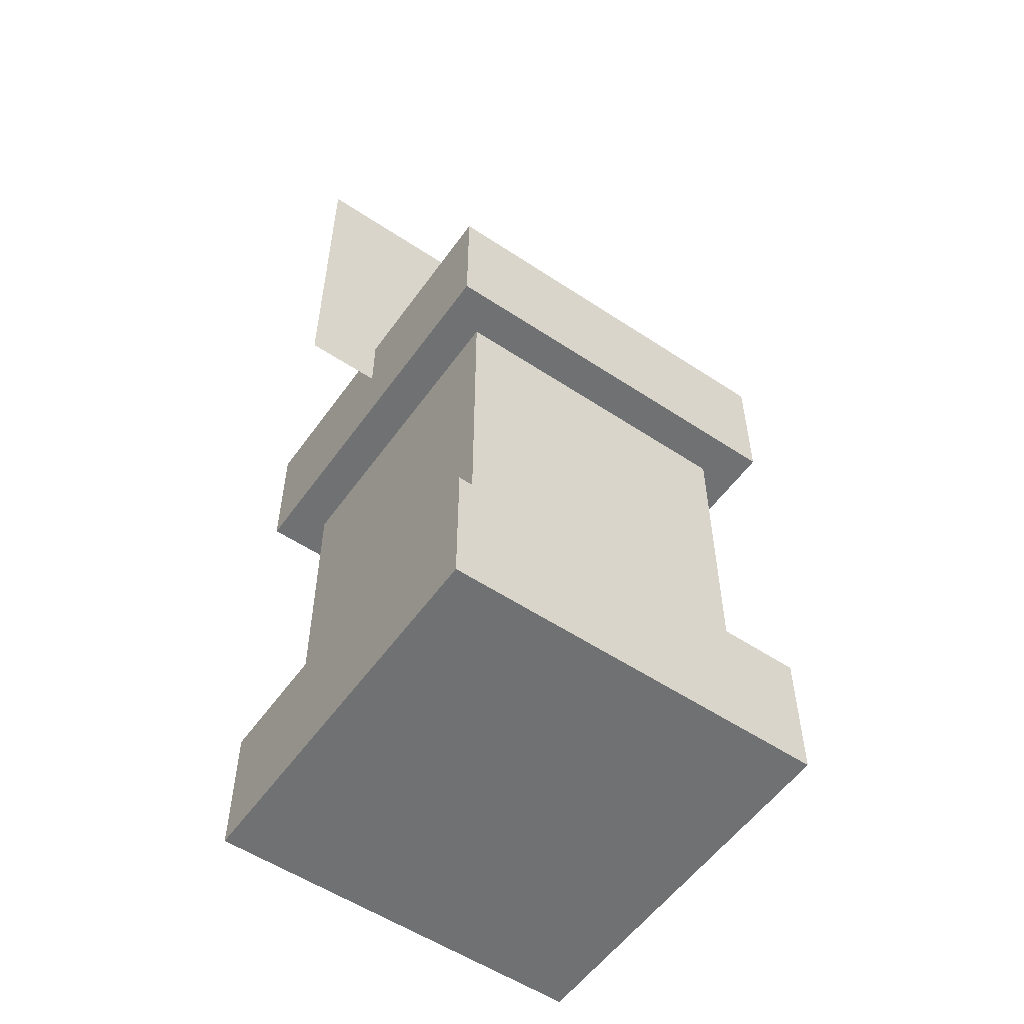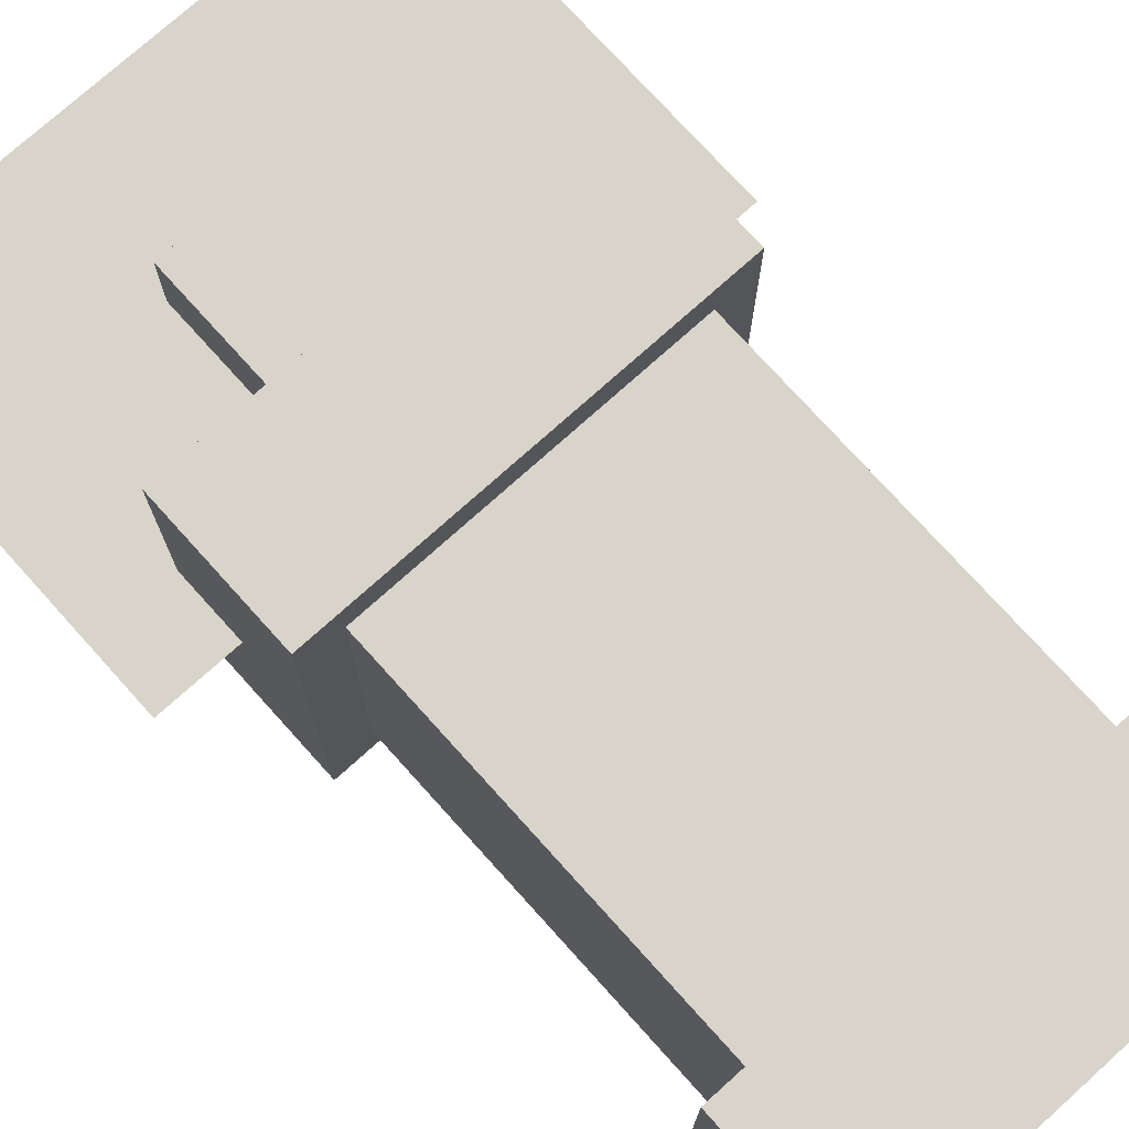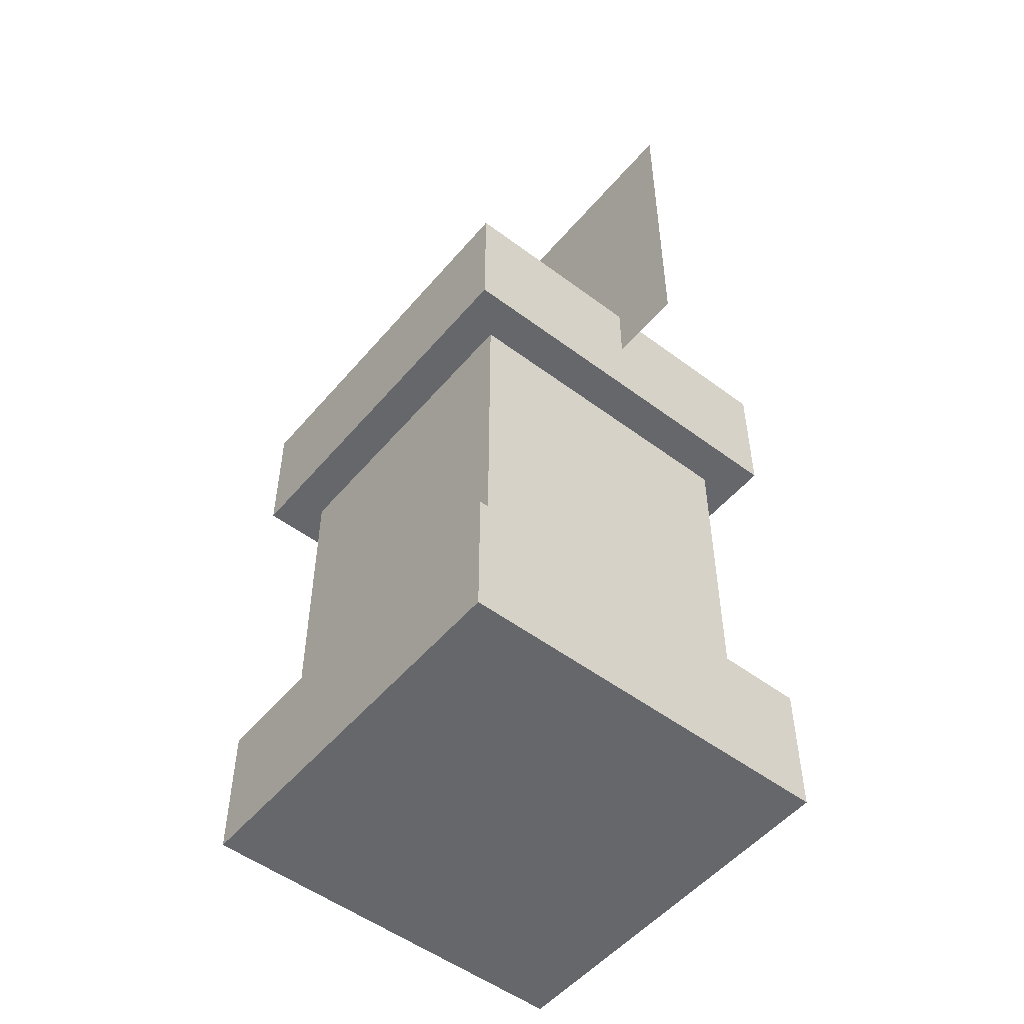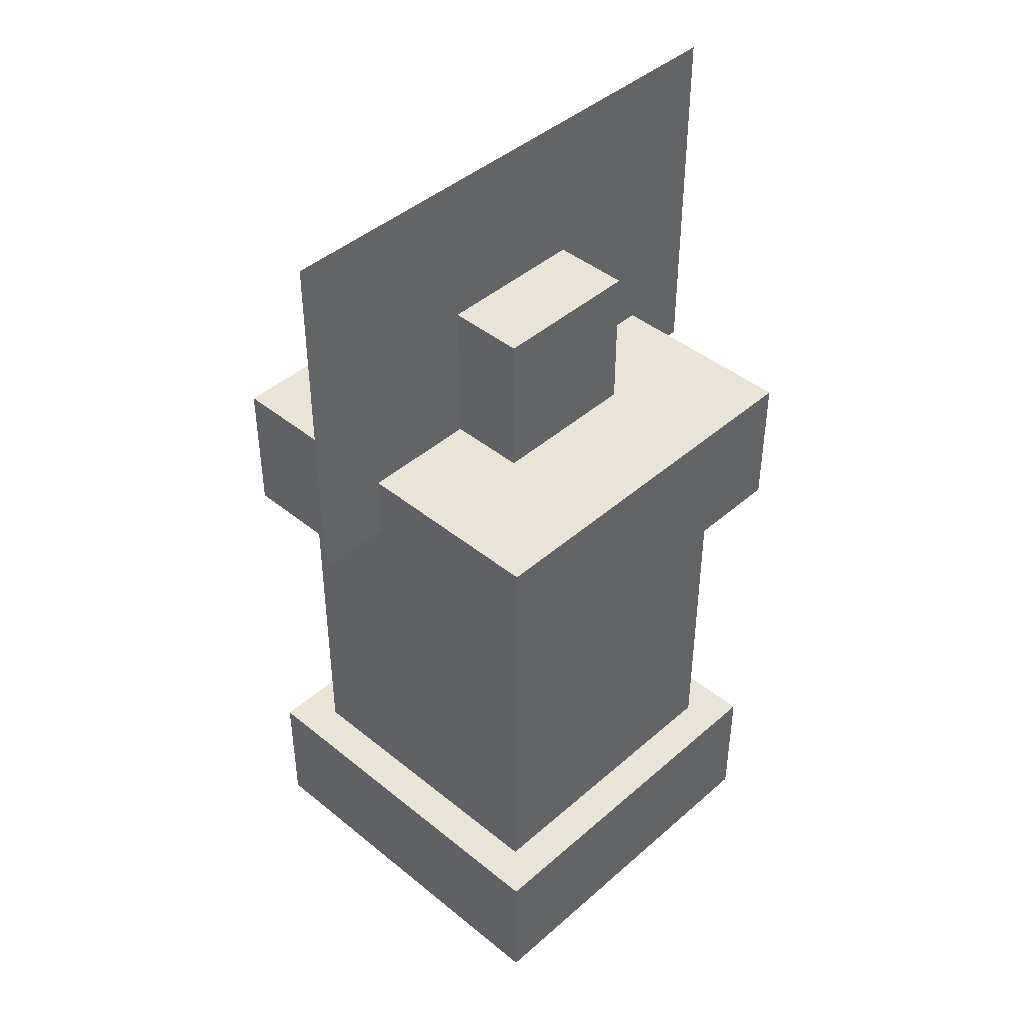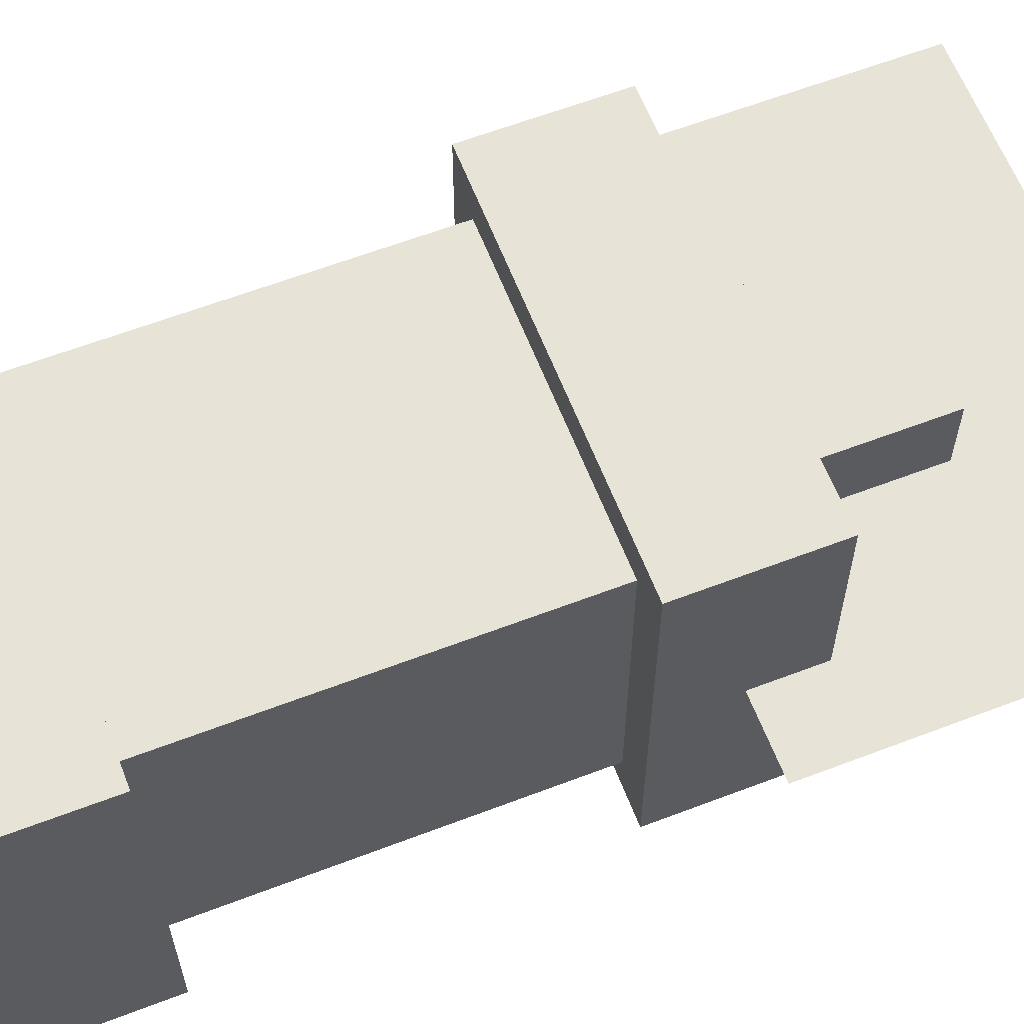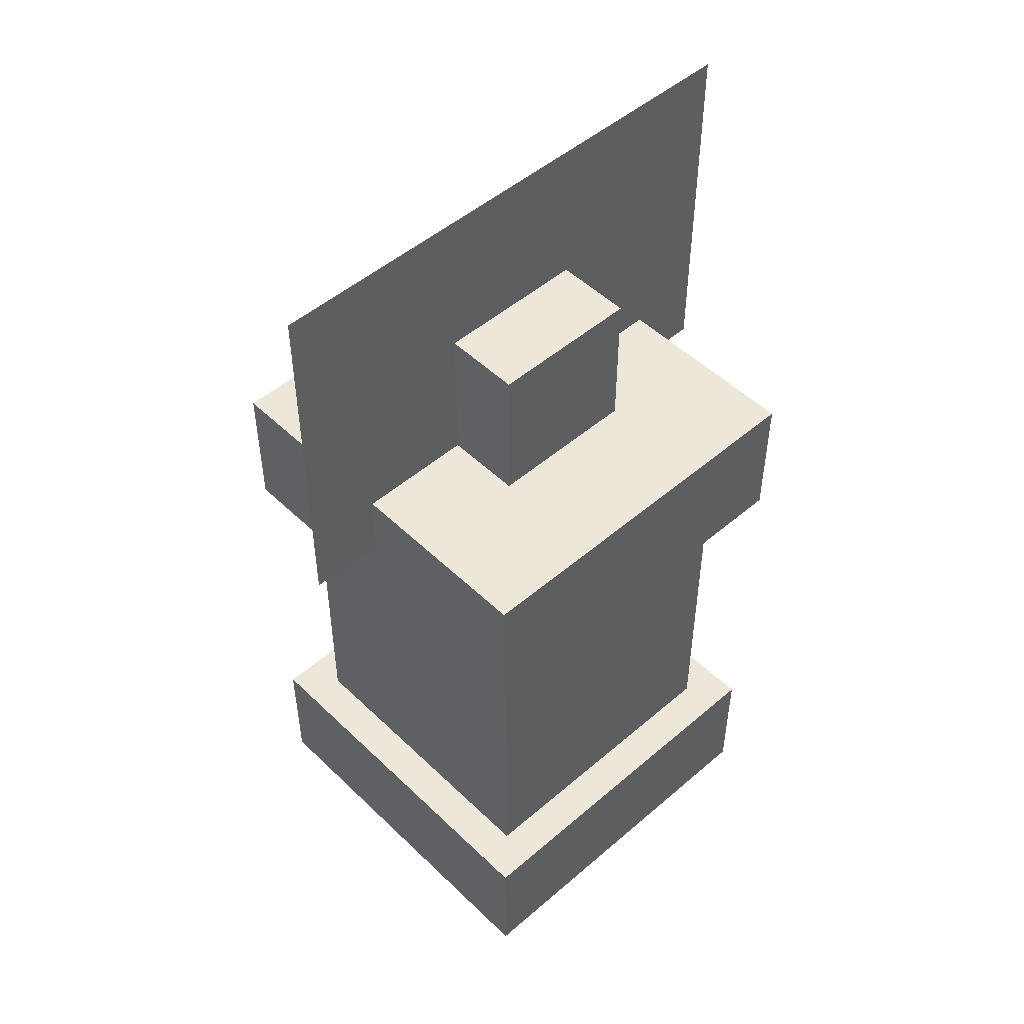
<metadata>
{"format":"obj","ext":"obj","renderer":"f3d","projection":"perspective","resolution":1024,"background":"white","views":[{"elev":-55.2,"azim":145.0,"up":"+Y"},{"elev":75.1,"azim":-42.0,"up":"+Z"},{"elev":-52.0,"azim":51.0,"up":"+Y"},{"elev":43.0,"azim":-46.0,"up":"+Y"},{"elev":62.2,"azim":68.8,"up":"+Z"},{"elev":49.8,"azim":-43.4,"up":"+Y"}]}
</metadata>
<code>
o Cube_Cube.001_Cube_Cube.001_Material.001
v -0.1252 -0.393 0.1252
v -0.1252 -0.09261 0.1252
v -0.1252 -0.393 -0.1252
v -0.1252 -0.09261 -0.1252
v 0.1252 -0.393 0.1252
v 0.1252 -0.09261 0.1252
v 0.1252 -0.393 -0.1252
v 0.1252 -0.09261 -0.1252
v -0.1574 -0.09428 0.1574
v -0.1574 0.01902 0.1574
v -0.1574 -0.09428 -0.1574
v -0.1574 0.01902 -0.1574
v 0.1574 -0.09428 0.1574
v 0.1574 0.01902 0.1574
v 0.1574 -0.09428 -0.1574
v 0.1574 0.01902 -0.1574
v -0.1574 -0.5027 0.1574
v -0.1574 -0.3894 0.1574
v -0.1574 -0.5027 -0.1574
v -0.1574 -0.3894 -0.1574
v 0.1574 -0.5027 0.1574
v 0.1574 -0.3894 0.1574
v 0.1574 -0.5027 -0.1574
v 0.1574 -0.3894 -0.1574
v -0.06233 0.01702 0.06233
v -0.06233 0.1399 0.06233
v -0.06233 0.01702 -0.06233
v -0.06233 0.1399 -0.06233
v 0.06233 0.01702 0.06233
v 0.06233 0.1399 0.06233
v 0.06233 0.01702 -0.06233
v 0.06233 0.1399 -0.06233
v -0.2196 -0.03487 -0.000726
v -0.2196 0.2655 -0.000726
v 0.2196 -0.03487 -0.000726
v 0.2196 0.2655 -0.000726
f 1 2 4 3
f 3 4 8 7
f 7 8 6 5
f 5 6 2 1
f 3 7 5 1
f 8 4 2 6
f 9 10 12 11
f 11 12 16 15
f 15 16 14 13
f 13 14 10 9
f 11 15 13 9
f 16 12 10 14
f 17 18 20 19
f 19 20 24 23
f 23 24 22 21
f 21 22 18 17
f 19 23 21 17
f 24 20 18 22
f 25 26 28 27
f 27 28 32 31
f 31 32 30 29
f 29 30 26 25
f 27 31 29 25
f 32 28 26 30
f 33 34 36 35

</code>
